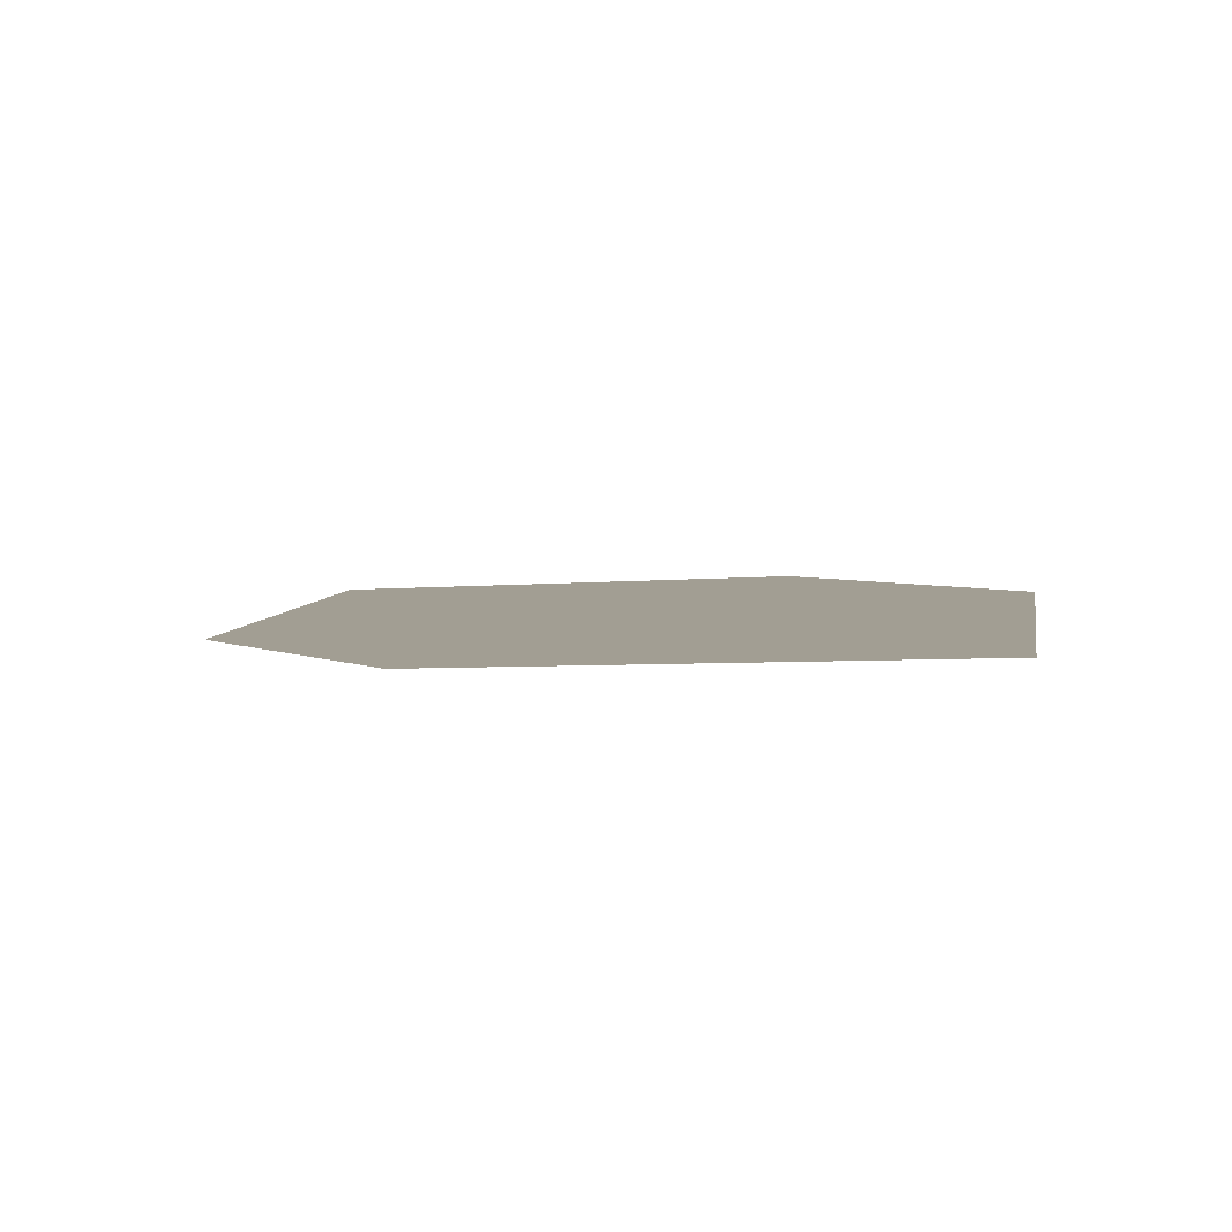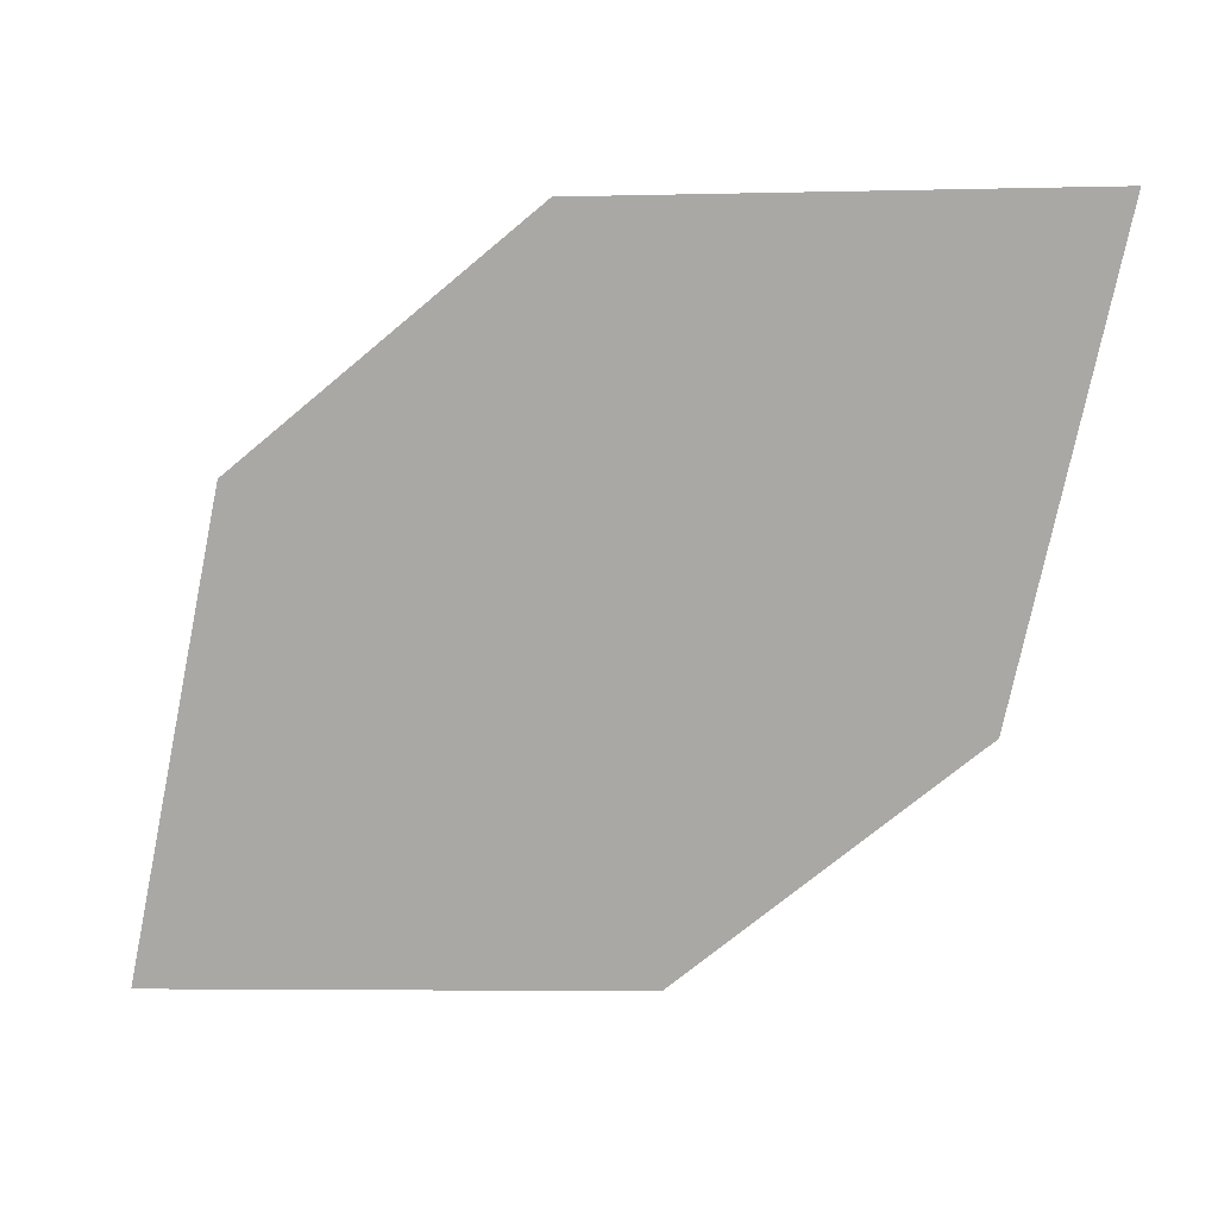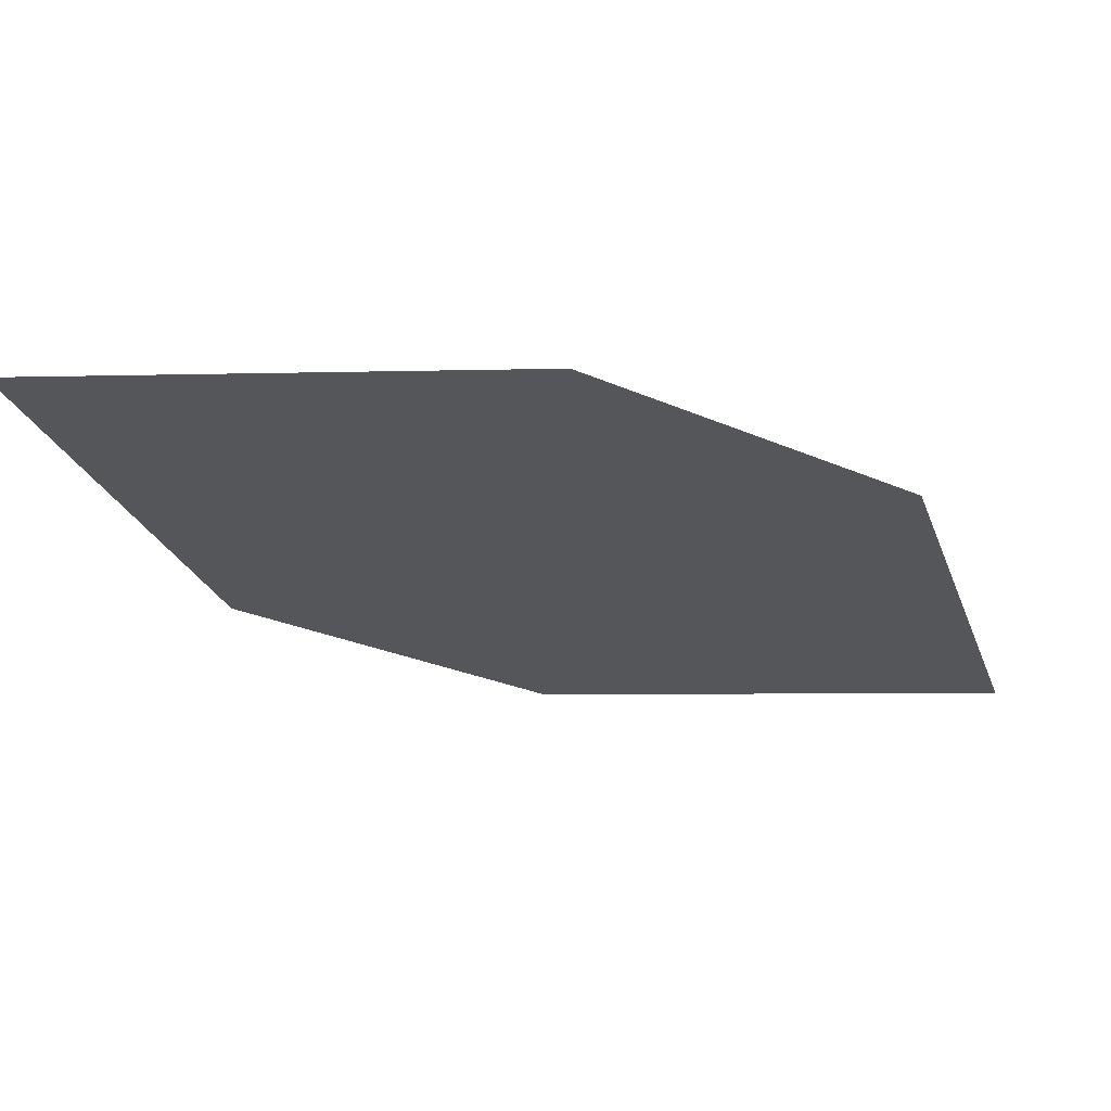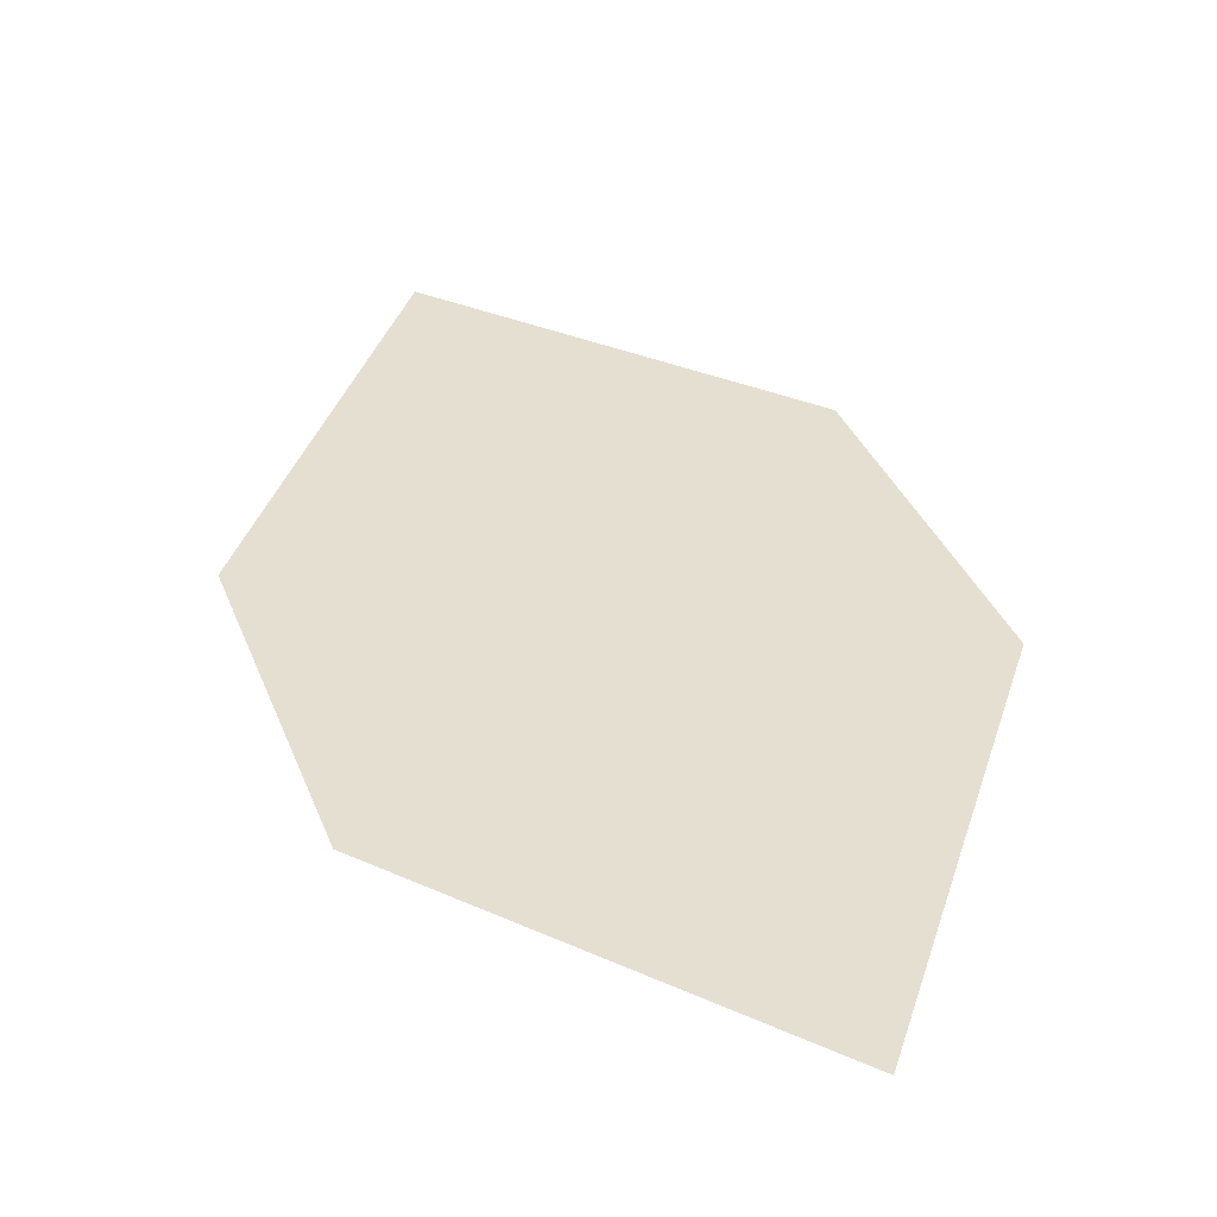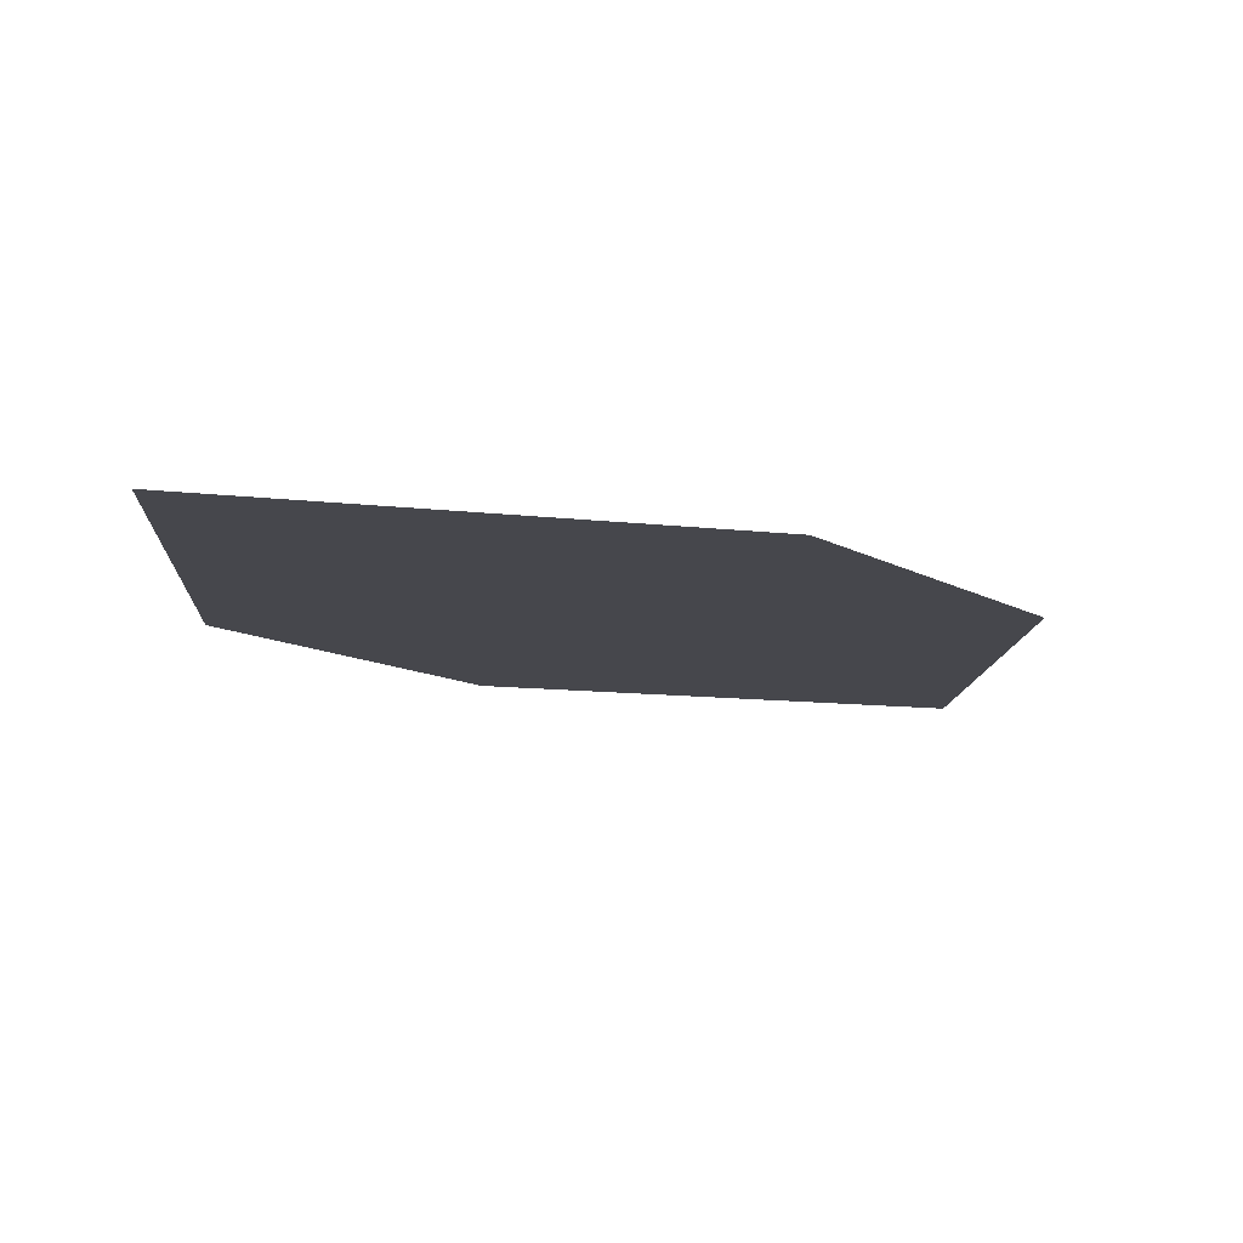
<metadata>
{"format":"obj","ext":"obj","renderer":"f3d","projection":"perspective","resolution":1024,"background":"white","views":[{"elev":7.0,"azim":107.8,"up":"+Z"},{"elev":-76.3,"azim":-92.9,"up":"+Z"},{"elev":-21.5,"azim":-166.8,"up":"+Z"},{"elev":41.4,"azim":116.6,"up":"+Z"},{"elev":-7.0,"azim":172.6,"up":"+Z"}]}
</metadata>
<code>
o leaves.229
v -0.1465 0.0825 2.03
v -0.1856 0.0765 2.029
v -0.2095 0.01448 2.024
v -0.1494 0.04315 2.027
v -0.1704 0.02048 2.025
v -0.2066 0.05383 2.027
f 1 2 6 3
f 1 3 5 4

</code>
